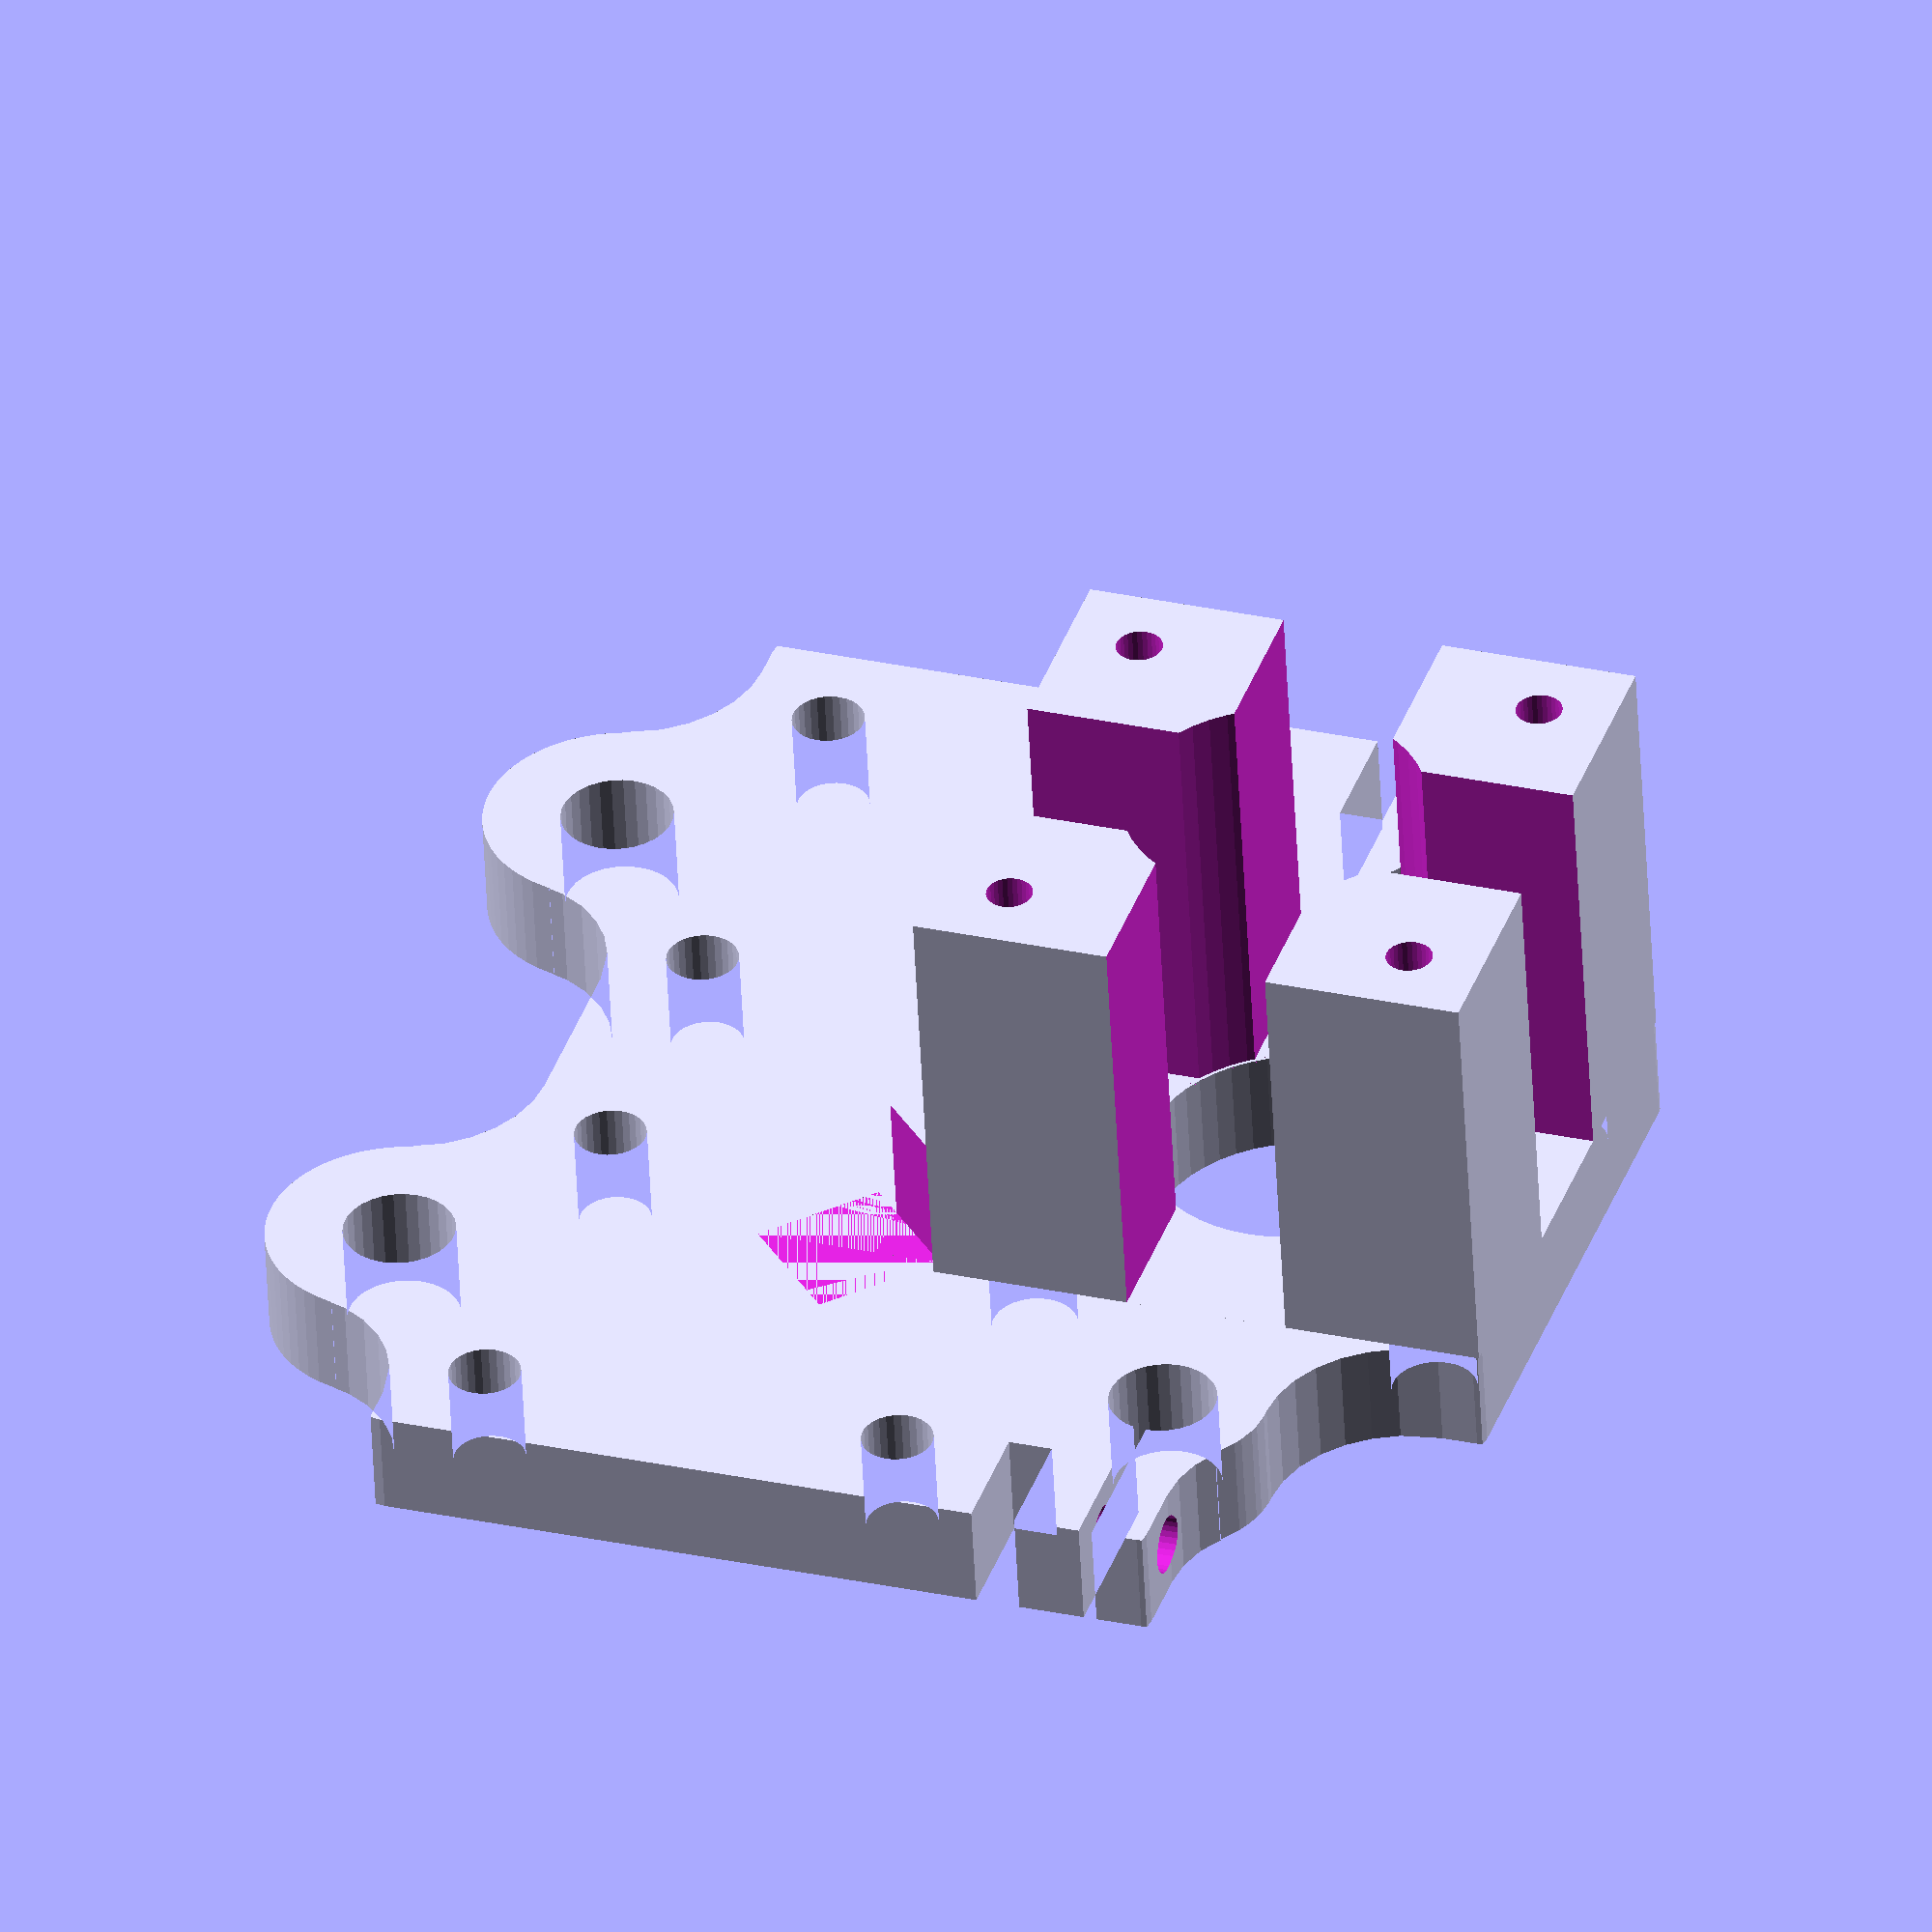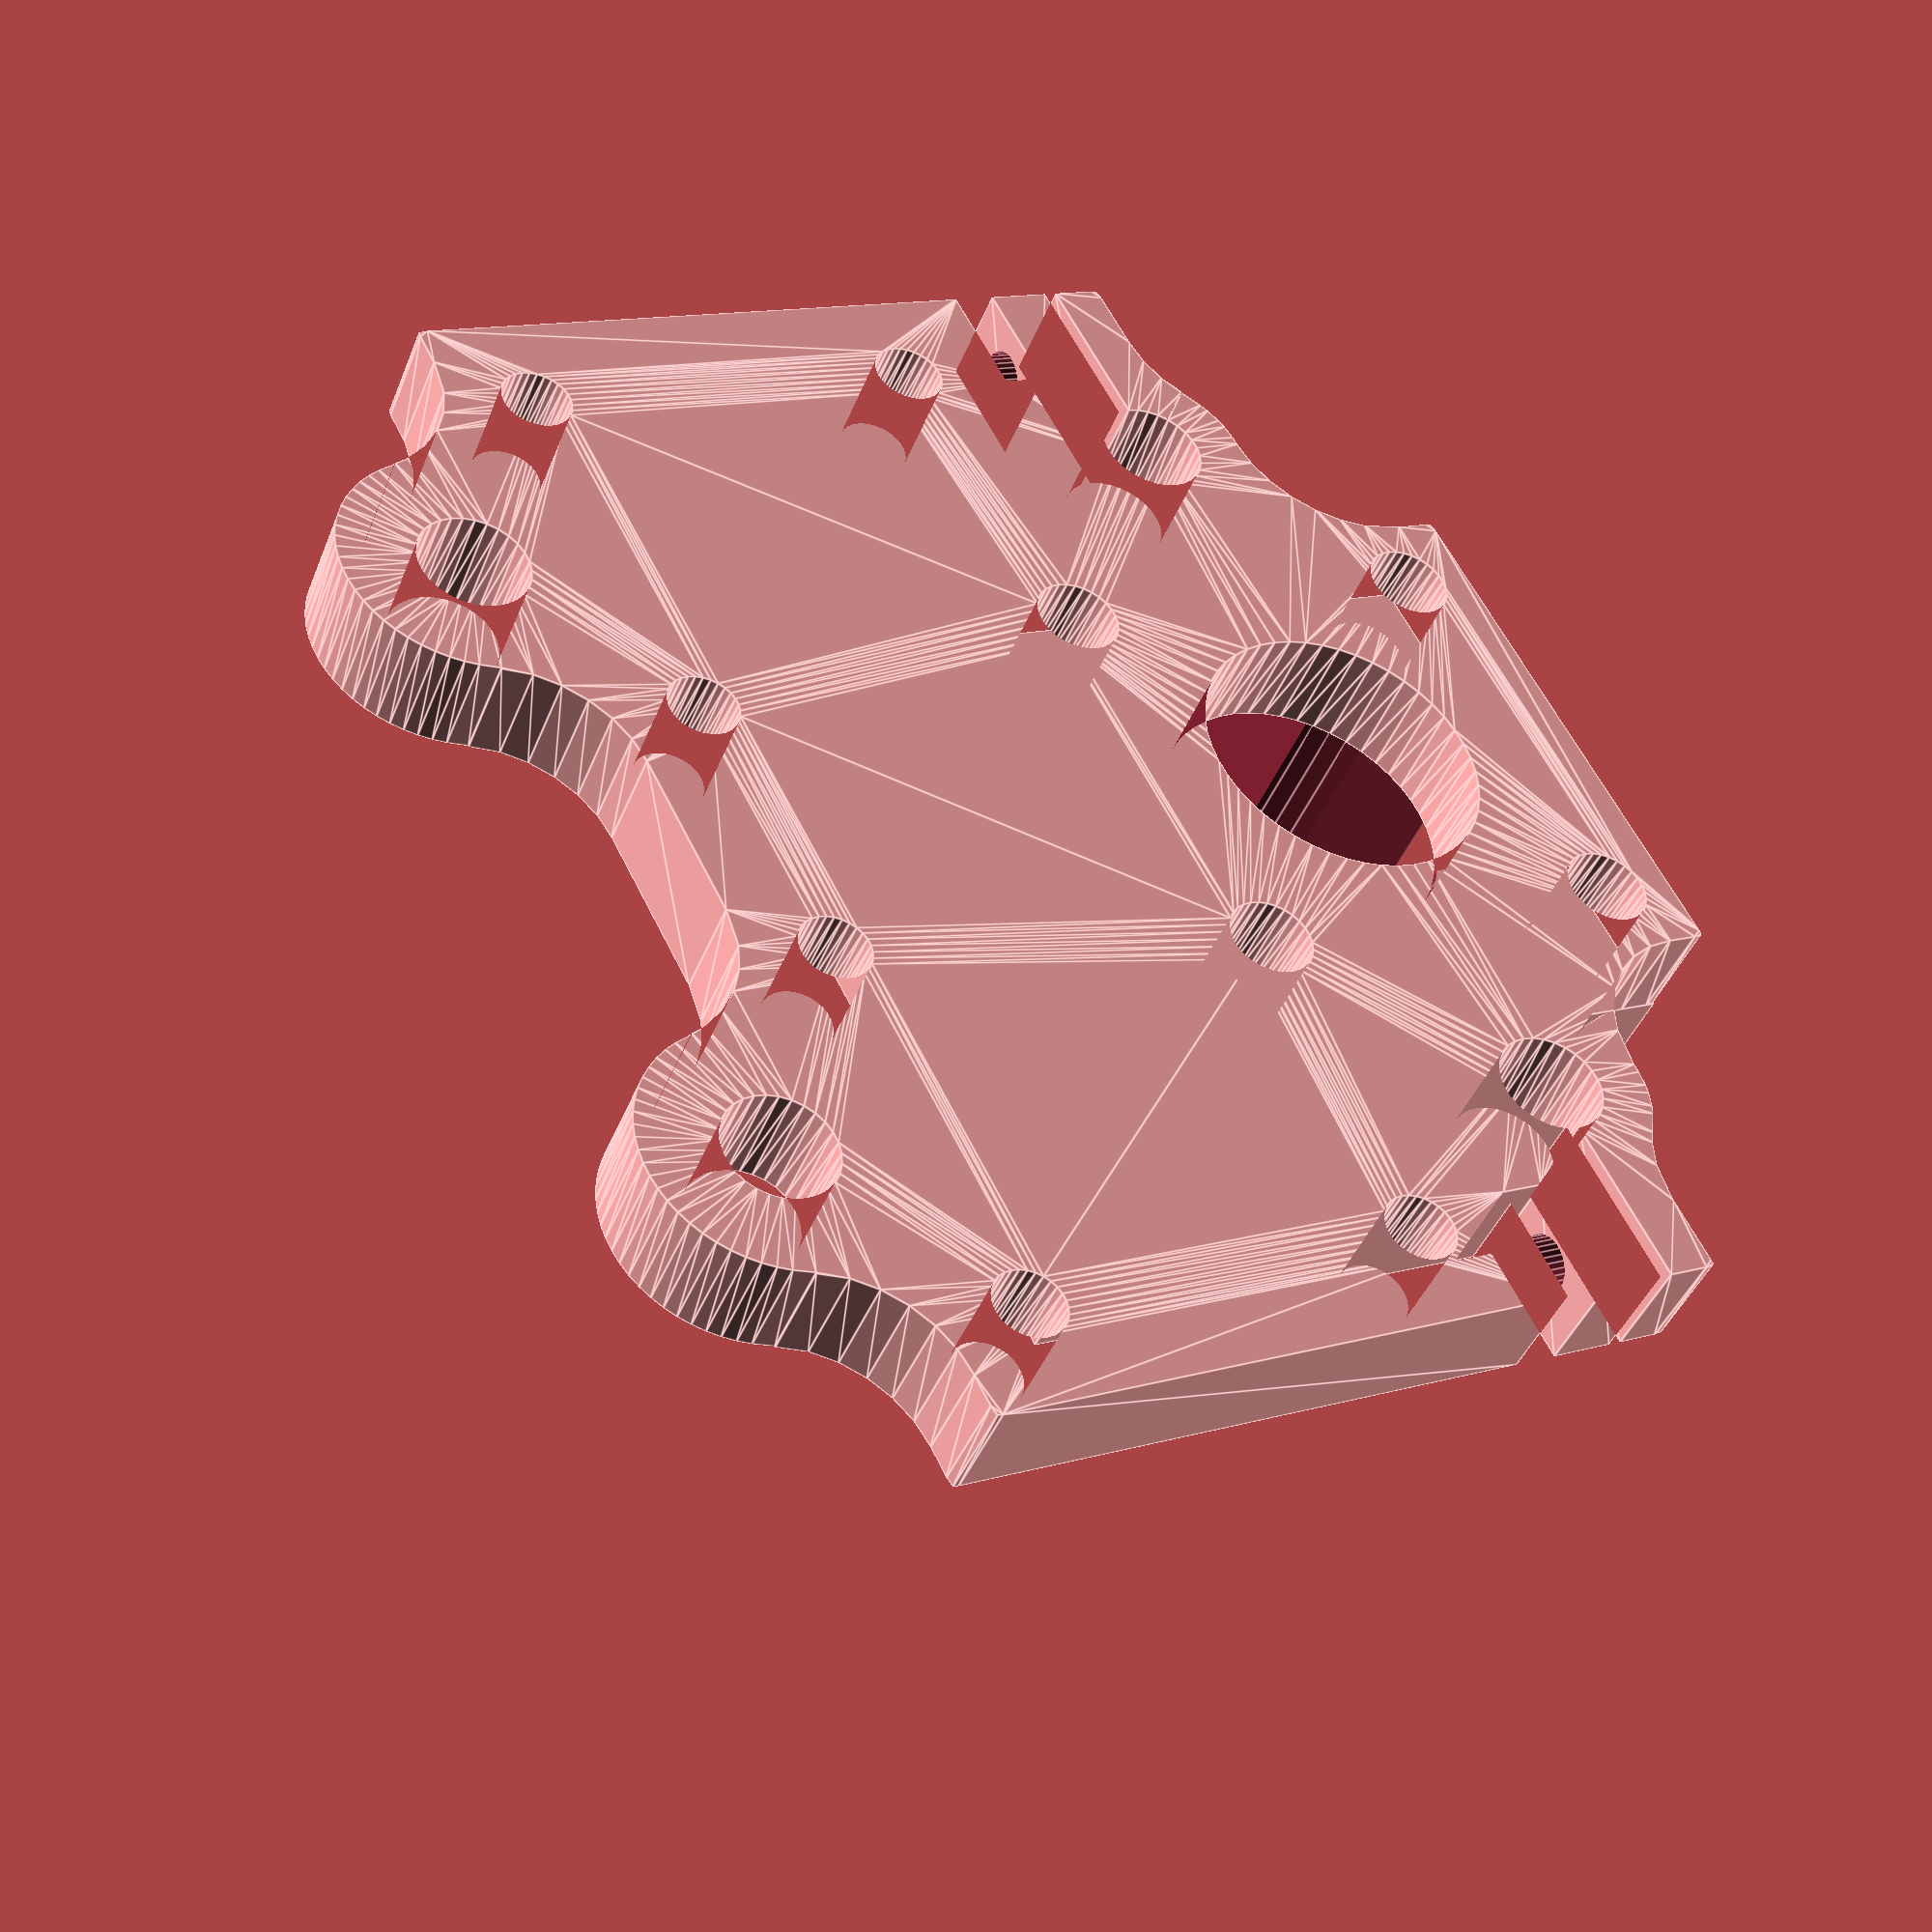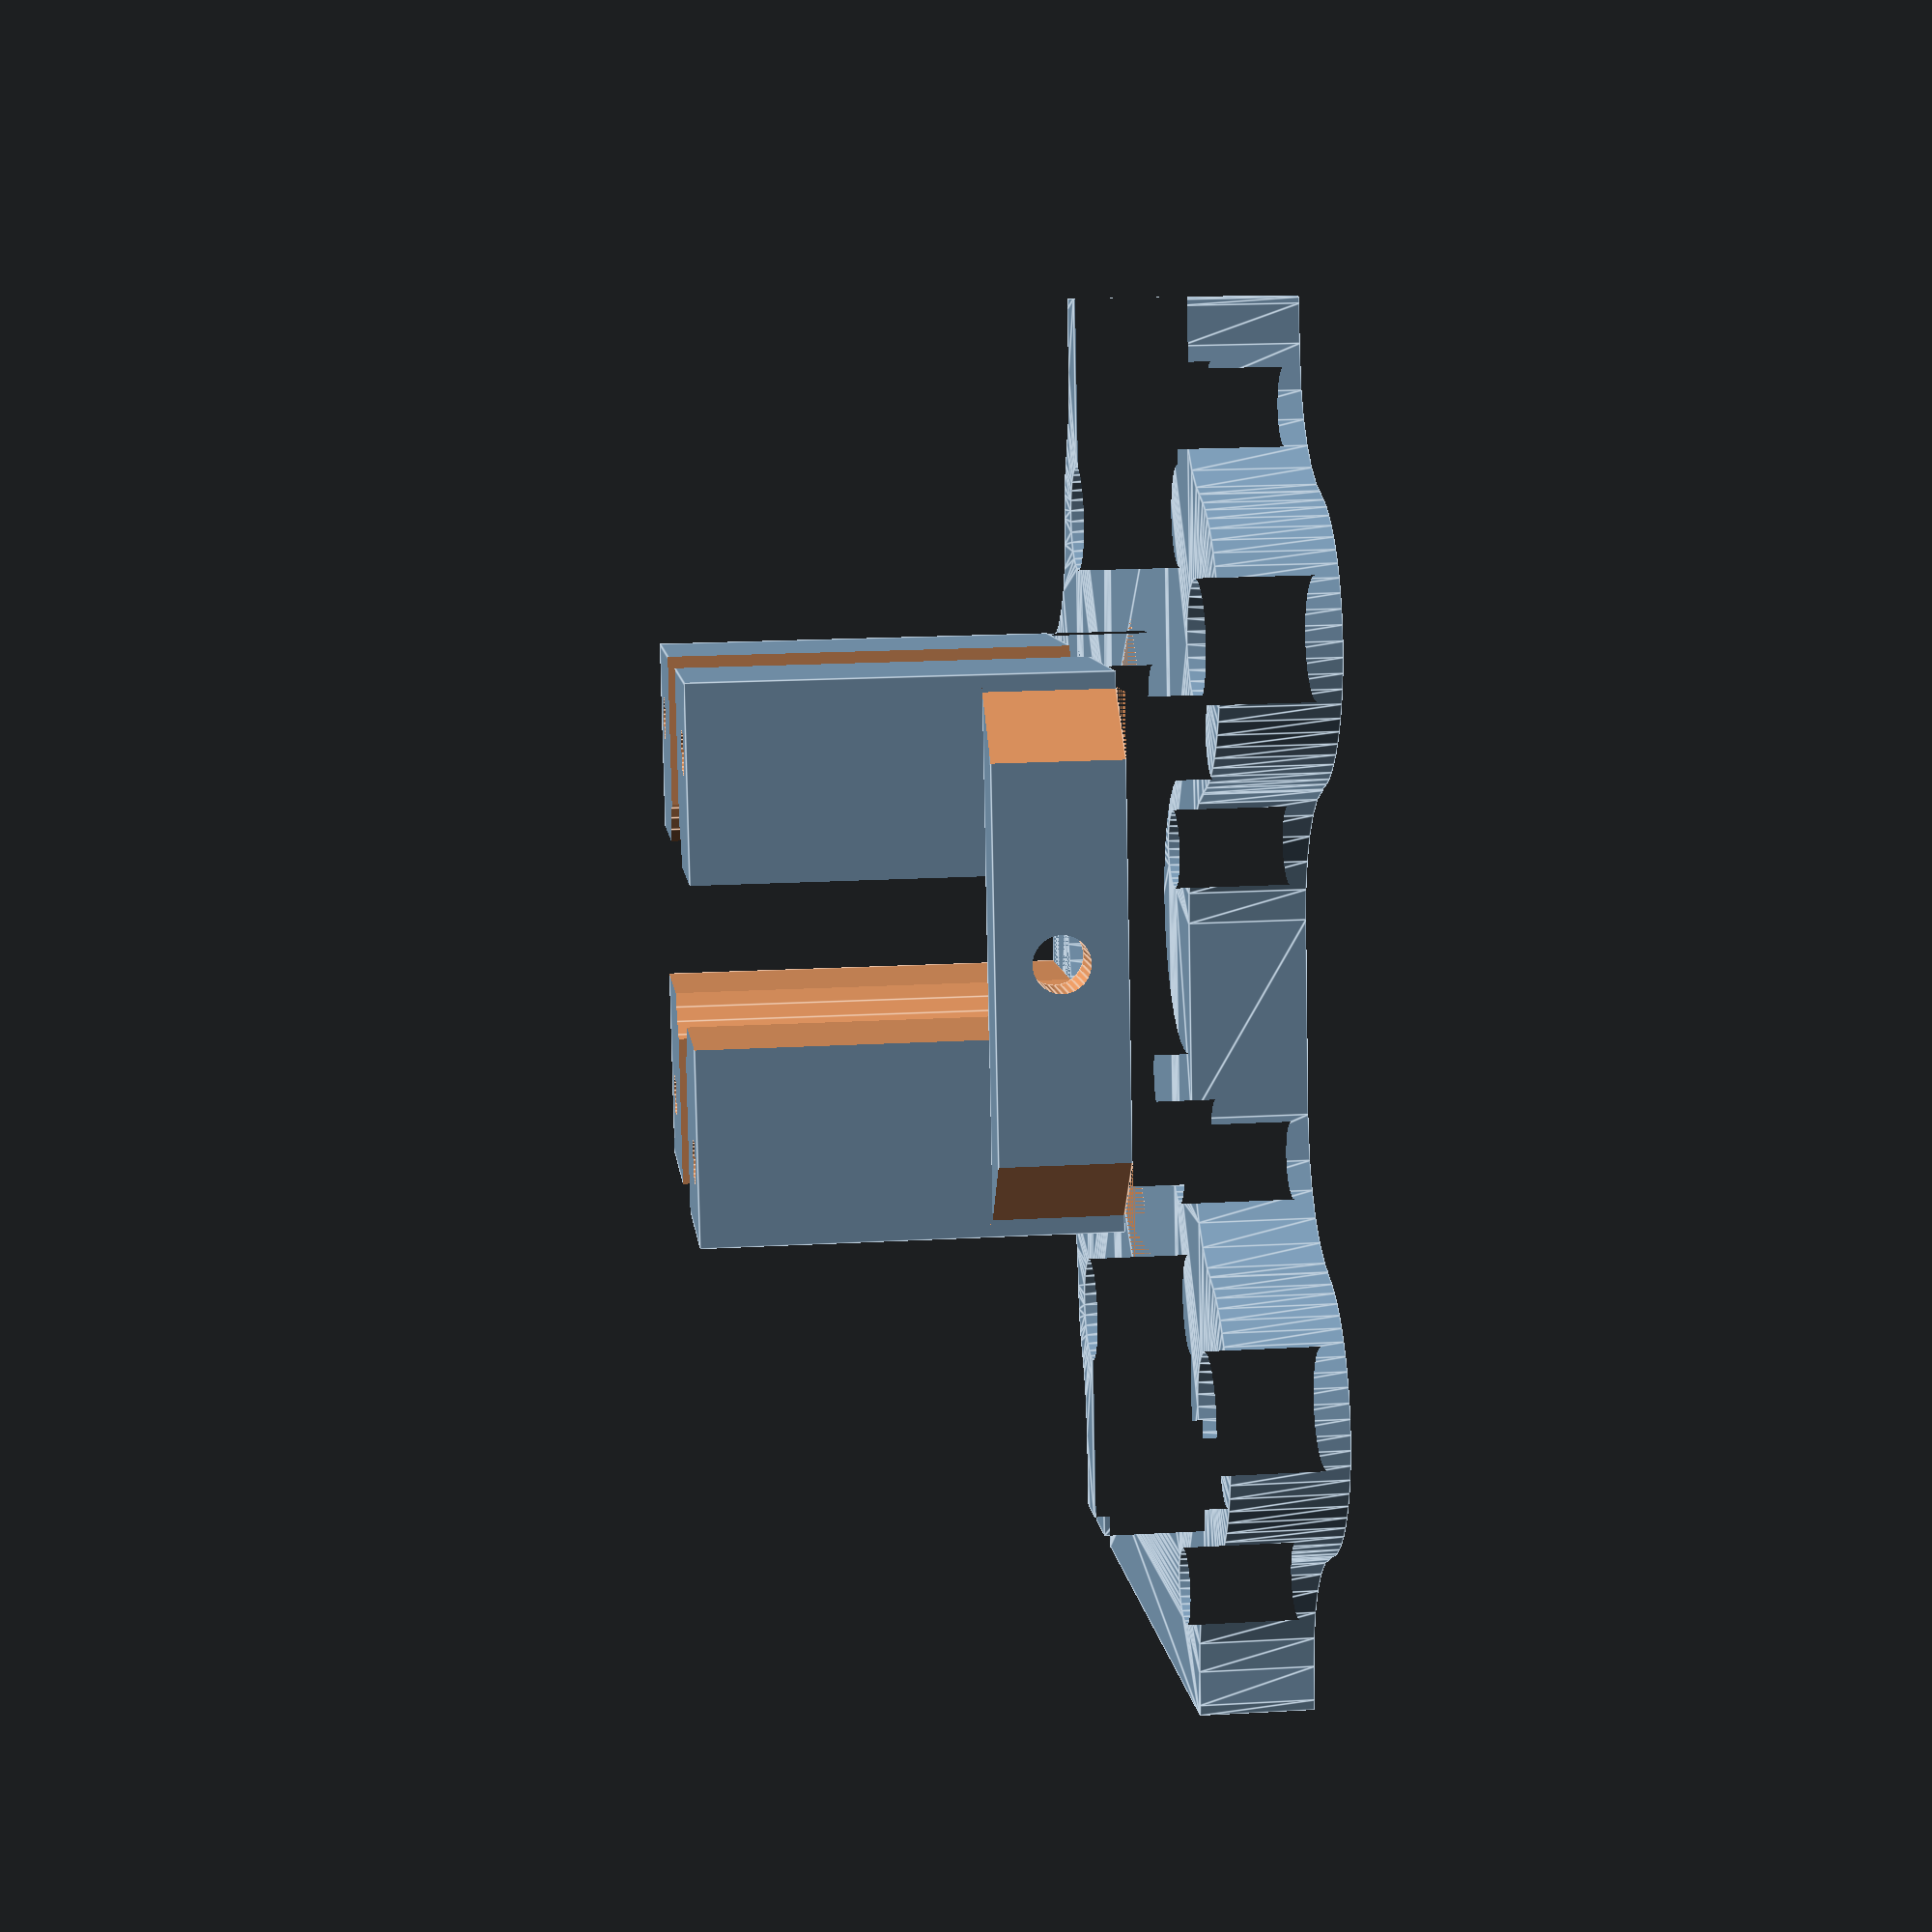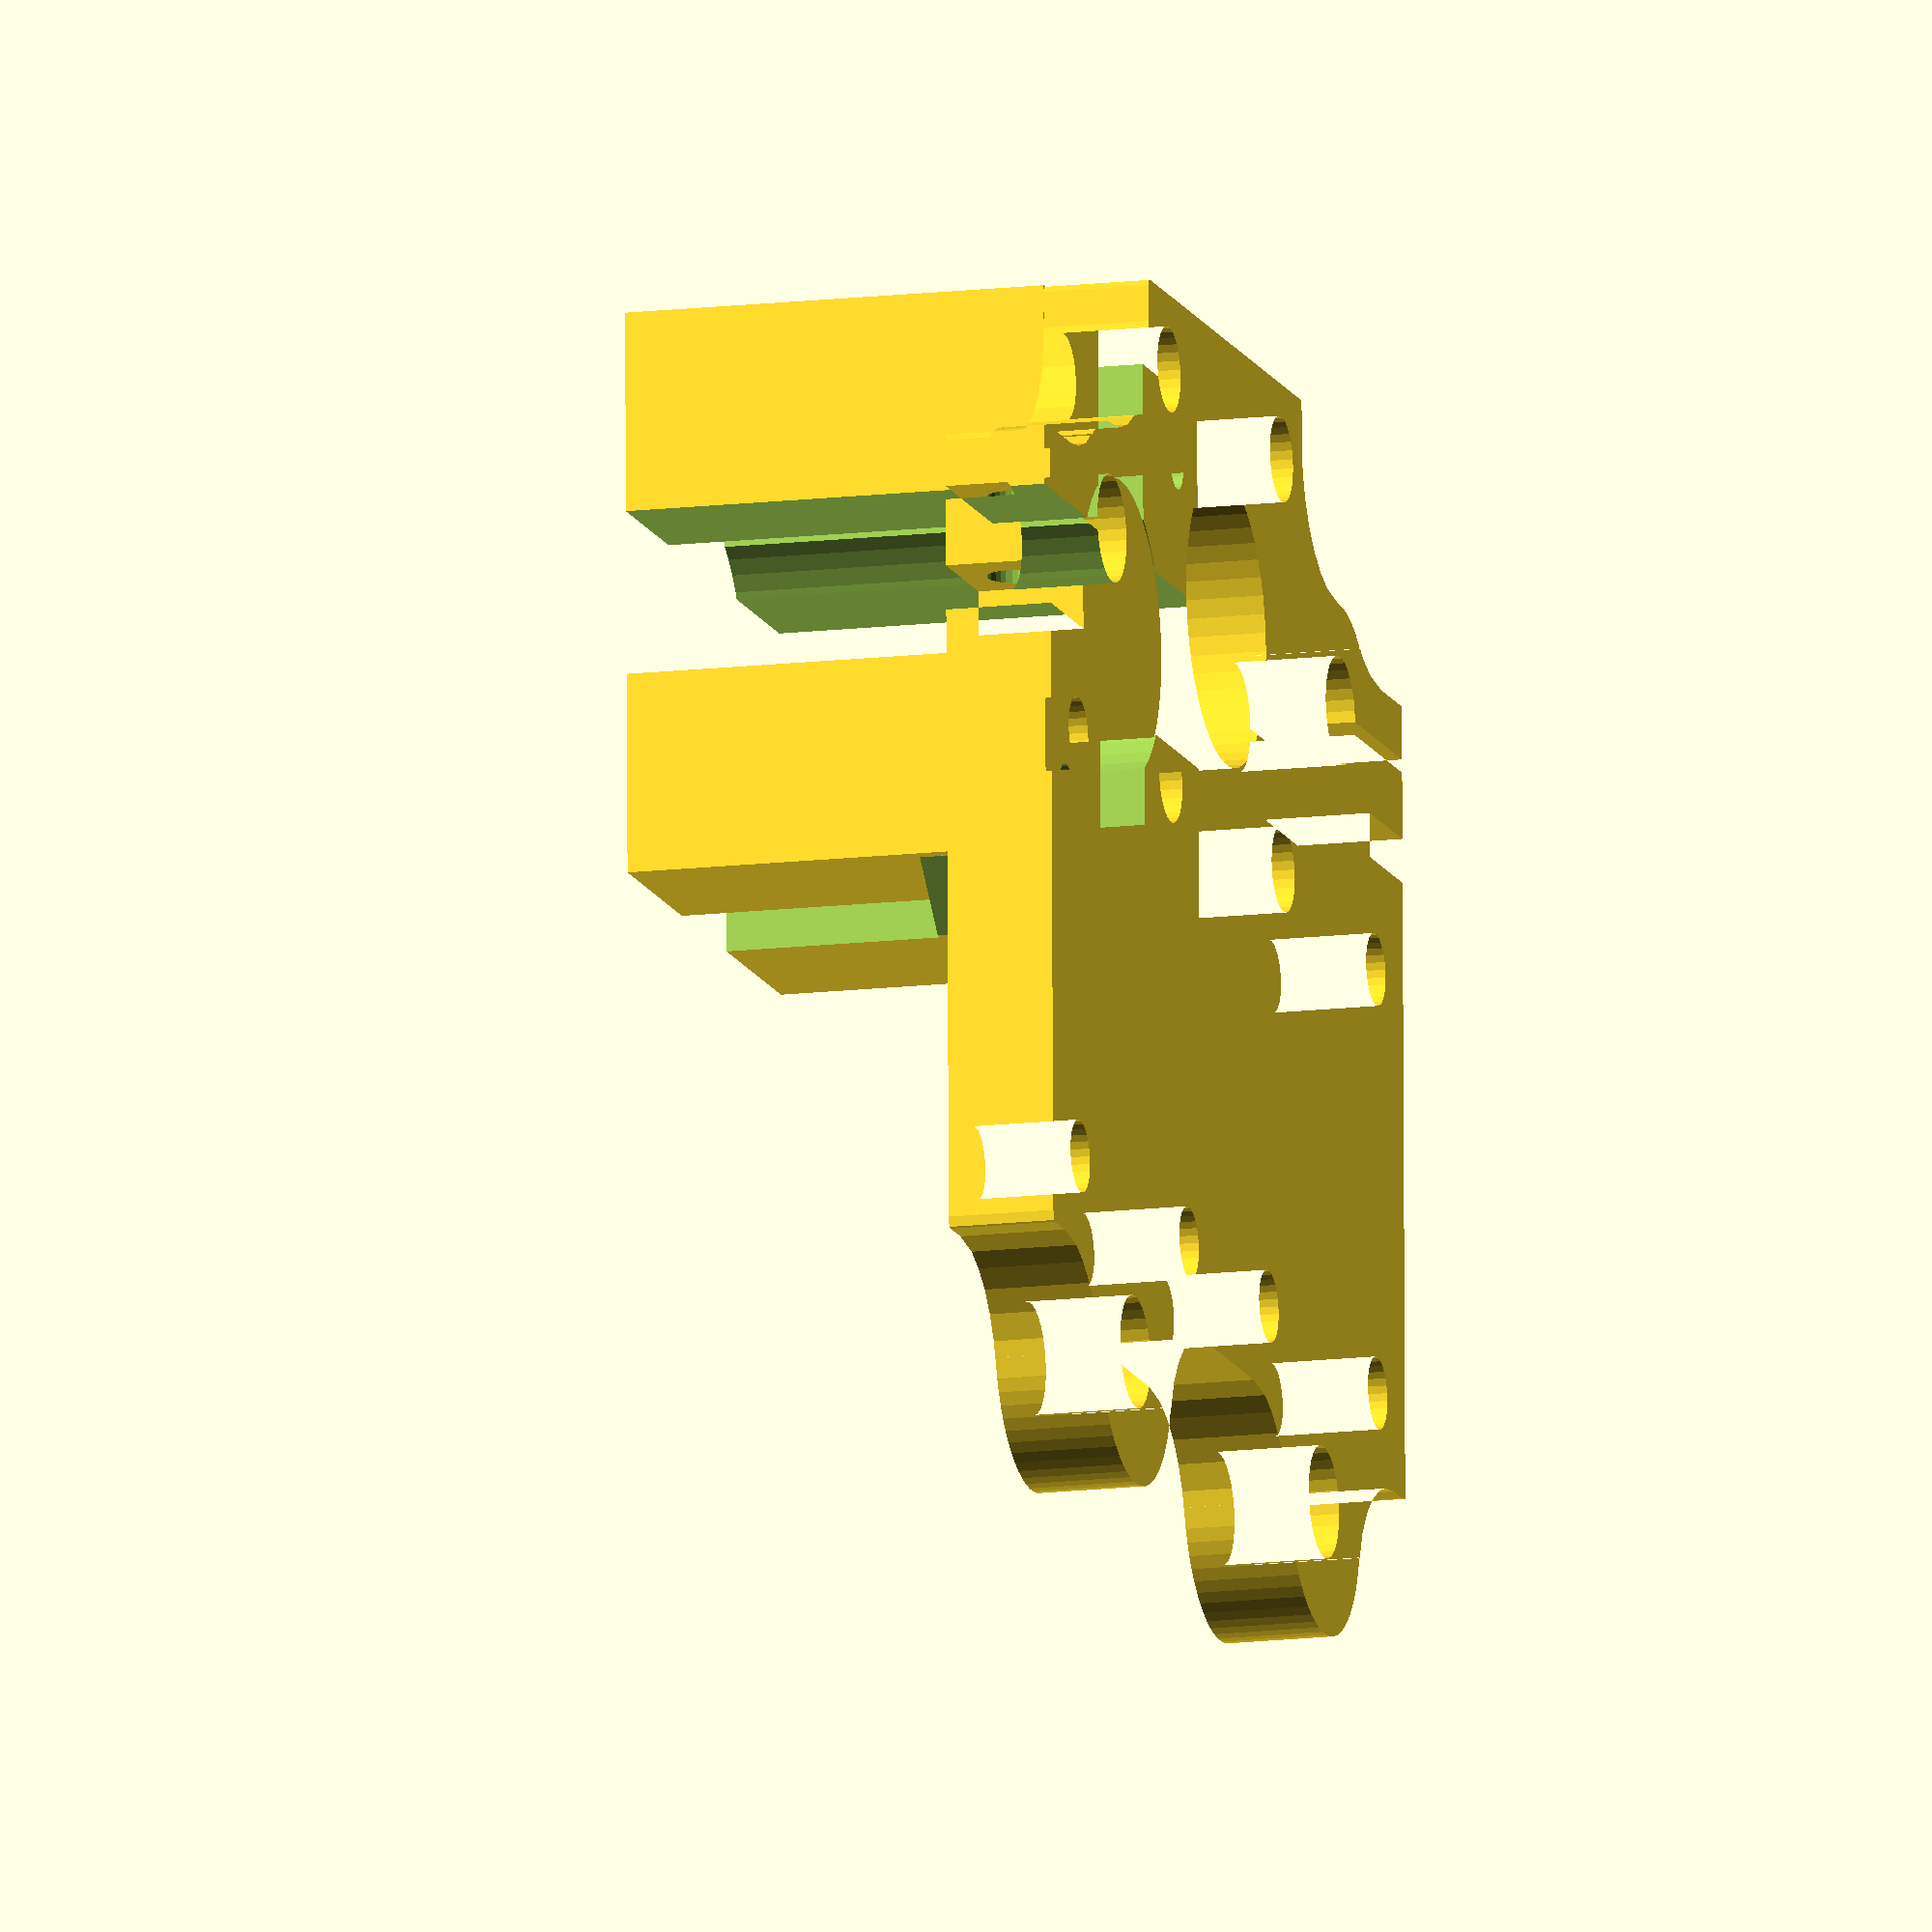
<openscad>
module shape() {
	// carriadge shape; 2mm spacing
	square([97, 45]);
	// M8 holes
	translate([45/2, 45+5]) circle(r=10);
	translate([97 - (45/2), 45+5]) circle(r=10);
	// Guide holes
	translate([34/2, -7-4]) circle(r=8);
	translate([97-(34/2), -7-4]) circle(r=8);
	// lead / motor plate
	translate([97/2-(42.3/2), -42.3 + 10.15]) square([42.3, 42.3]);
	// Extra plate support
	translate([0, -15]) square([97, 15]);
	
}

module cut_shape() {
	// Carriadge screw holes
	for(i=[7.5, 37.5, 97-37.5, 97-7.5]) {
		translate([i, 38.5]) circle(r=2.5+0.2, $fn=30);
	}
	for(i=[7.5, 97-7.5]) {
		translate([i, 6.5]) circle(r=2.5+0.2, $fn=30);
	}
	// M8 holes
	translate([45/2, 45+5]) circle(r=4.2, $fn=30);
	translate([97 - (45/2), 45+5]) circle(r=4.2, $fn=30);
	// Guide holes
	translate([34/2, -7-4]) circle(r=4.05, $fn=30);
	translate([97-(34/2), -7-4]) circle(r=4.05, $fn=30);
	// lead hole
	translate([97/2, -11]) circle(r=11, $fn=50);
	// motor holes
	translate([97/2-(42.3/2), -42.3 + 10.15]) {
		for(i=[5.65, 42.3-5.65]) {
			for(j=[5.65, 42.3-5.65]) {
				translate([i, j]) circle(r=3.2, $fn=30);
			}
		}
	}
	// Tighten cut
	translate([0, -11]) square([20, 1]);
	translate([97-20, -11]) square([20, 1]);
	translate([0, -5]) square([9, 3.33]);
	translate([97-9, -5]) square([9, 3.33]);
}

module lead_motor() {
	difference() {
		cube([42.3, 42.3, 32]);
		translate([21.15, 21.15, -0.1]) cylinder(r=11.25, h=50, $fn=50);
		for(i=[5.65, 42.3-5.65]) {
			for(j=[5.65, 42.3-5.65]) {
				translate([i, j, -0.1]) cylinder(r=1.75, h=50, $fn=30);
			}
		}
		translate([15, -0.1, -0.1]) cube([42.3-30, 50, 50]);
		translate([-0.1, 15, -0.1]) cube([50, 42.3-30, 50]);
	}
}

module plate() {
	difference() {
		linear_extrude(height=8) difference() {
			offset(-10) offset(10) shape();
			cut_shape();
		}
		// Tighten screw/nut holes
		// breaks preview, uncomment when needed
		translate([5, -16, 4]) rotate([-90, 0, 0]) cylinder(r=2.2, h=12, $fn=30);
		// translate([-0.1, -3, 1]) cube([8.1, 3, 6]);
		translate([97-5, -16, 4]) rotate([-90, 0, 0]) cylinder(r=2.2, h=12, $fn=30);
		// translate([97-8, -3, 1]) cube([8.1, 3, 6]);
	}
}
module belt_attach() {
	difference() {
		cube([40, 5, 10]);
		translate([20, -0.1, 5]) rotate([-90, 0, 0]) cylinder(r=2.2, h=10, $fn=30);
		rotate([0, 0, 45]) cube([10, 10, 11]);
		translate([40, 0, 0]) rotate([0, 0, 45]) cube([10, 10, 11]);
	}
}

plate();
translate([97/2-(42.3/2), -42.3+10.15, 8]) lead_motor();
translate([97/2-20, 10, 8]) belt_attach();


</openscad>
<views>
elev=232.8 azim=108.0 roll=177.3 proj=o view=solid
elev=222.7 azim=297.2 roll=20.6 proj=p view=edges
elev=161.1 azim=258.9 roll=96.1 proj=p view=edges
elev=13.7 azim=180.9 roll=105.5 proj=o view=wireframe
</views>
